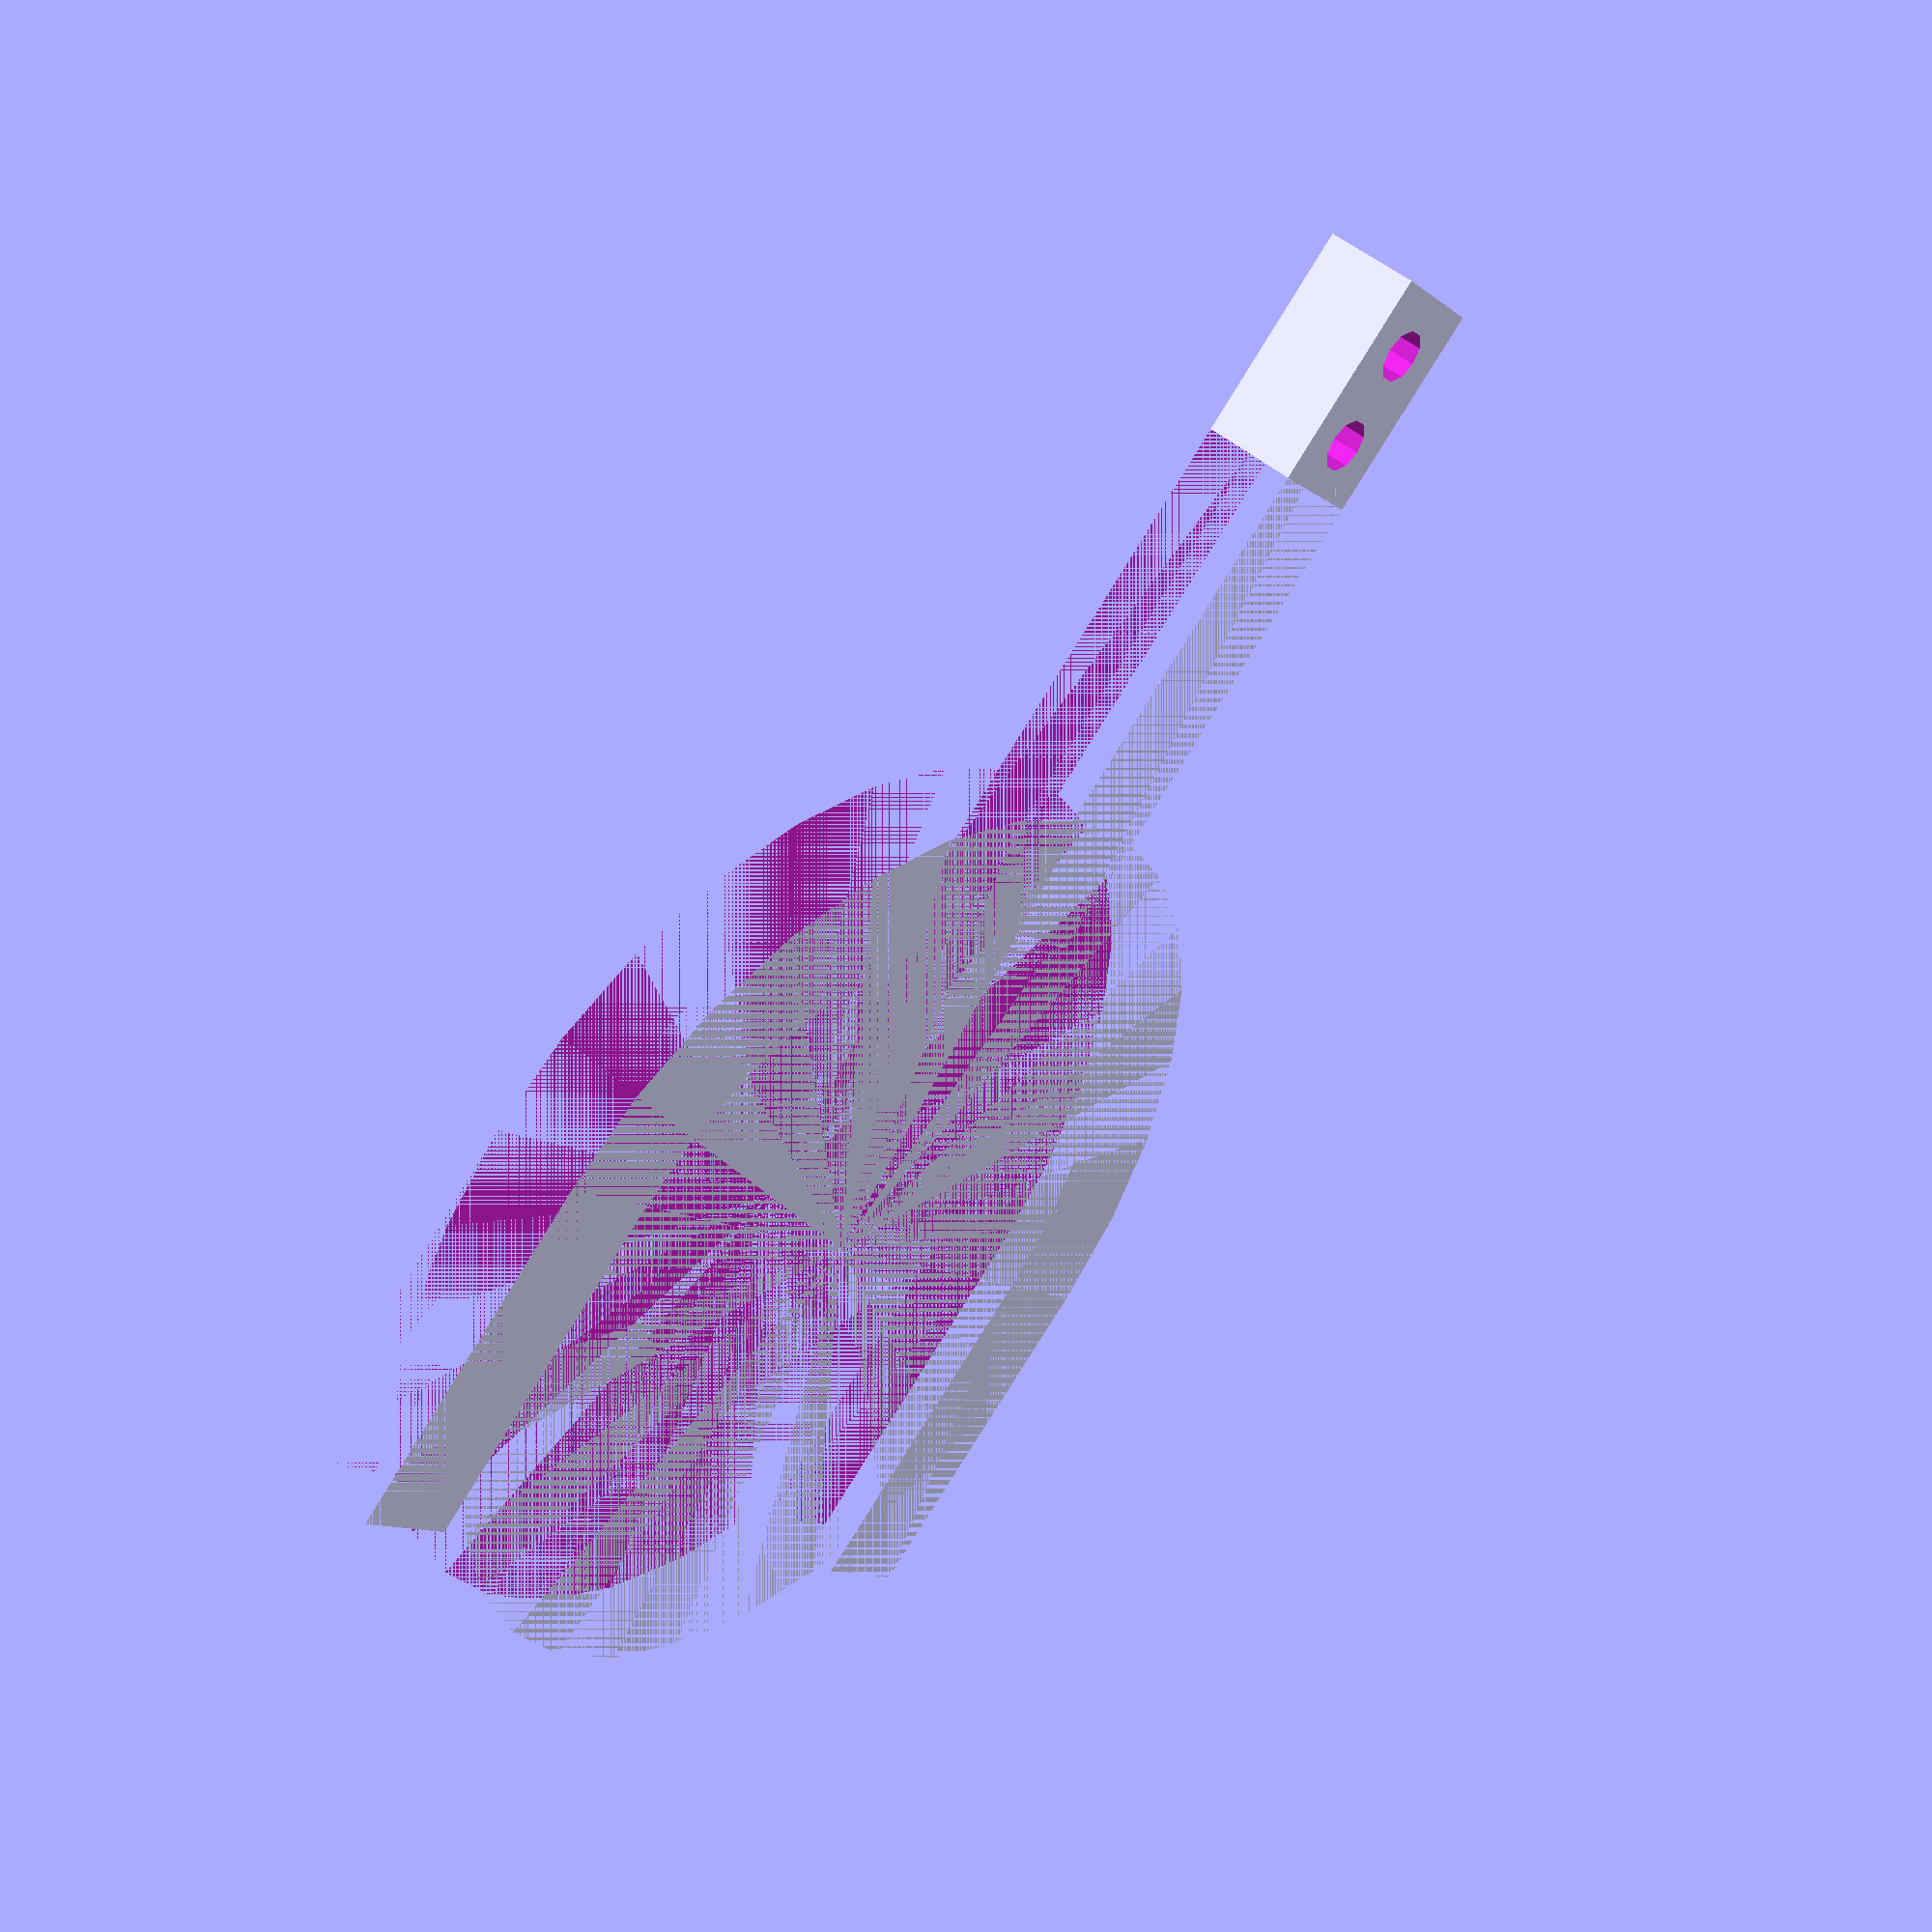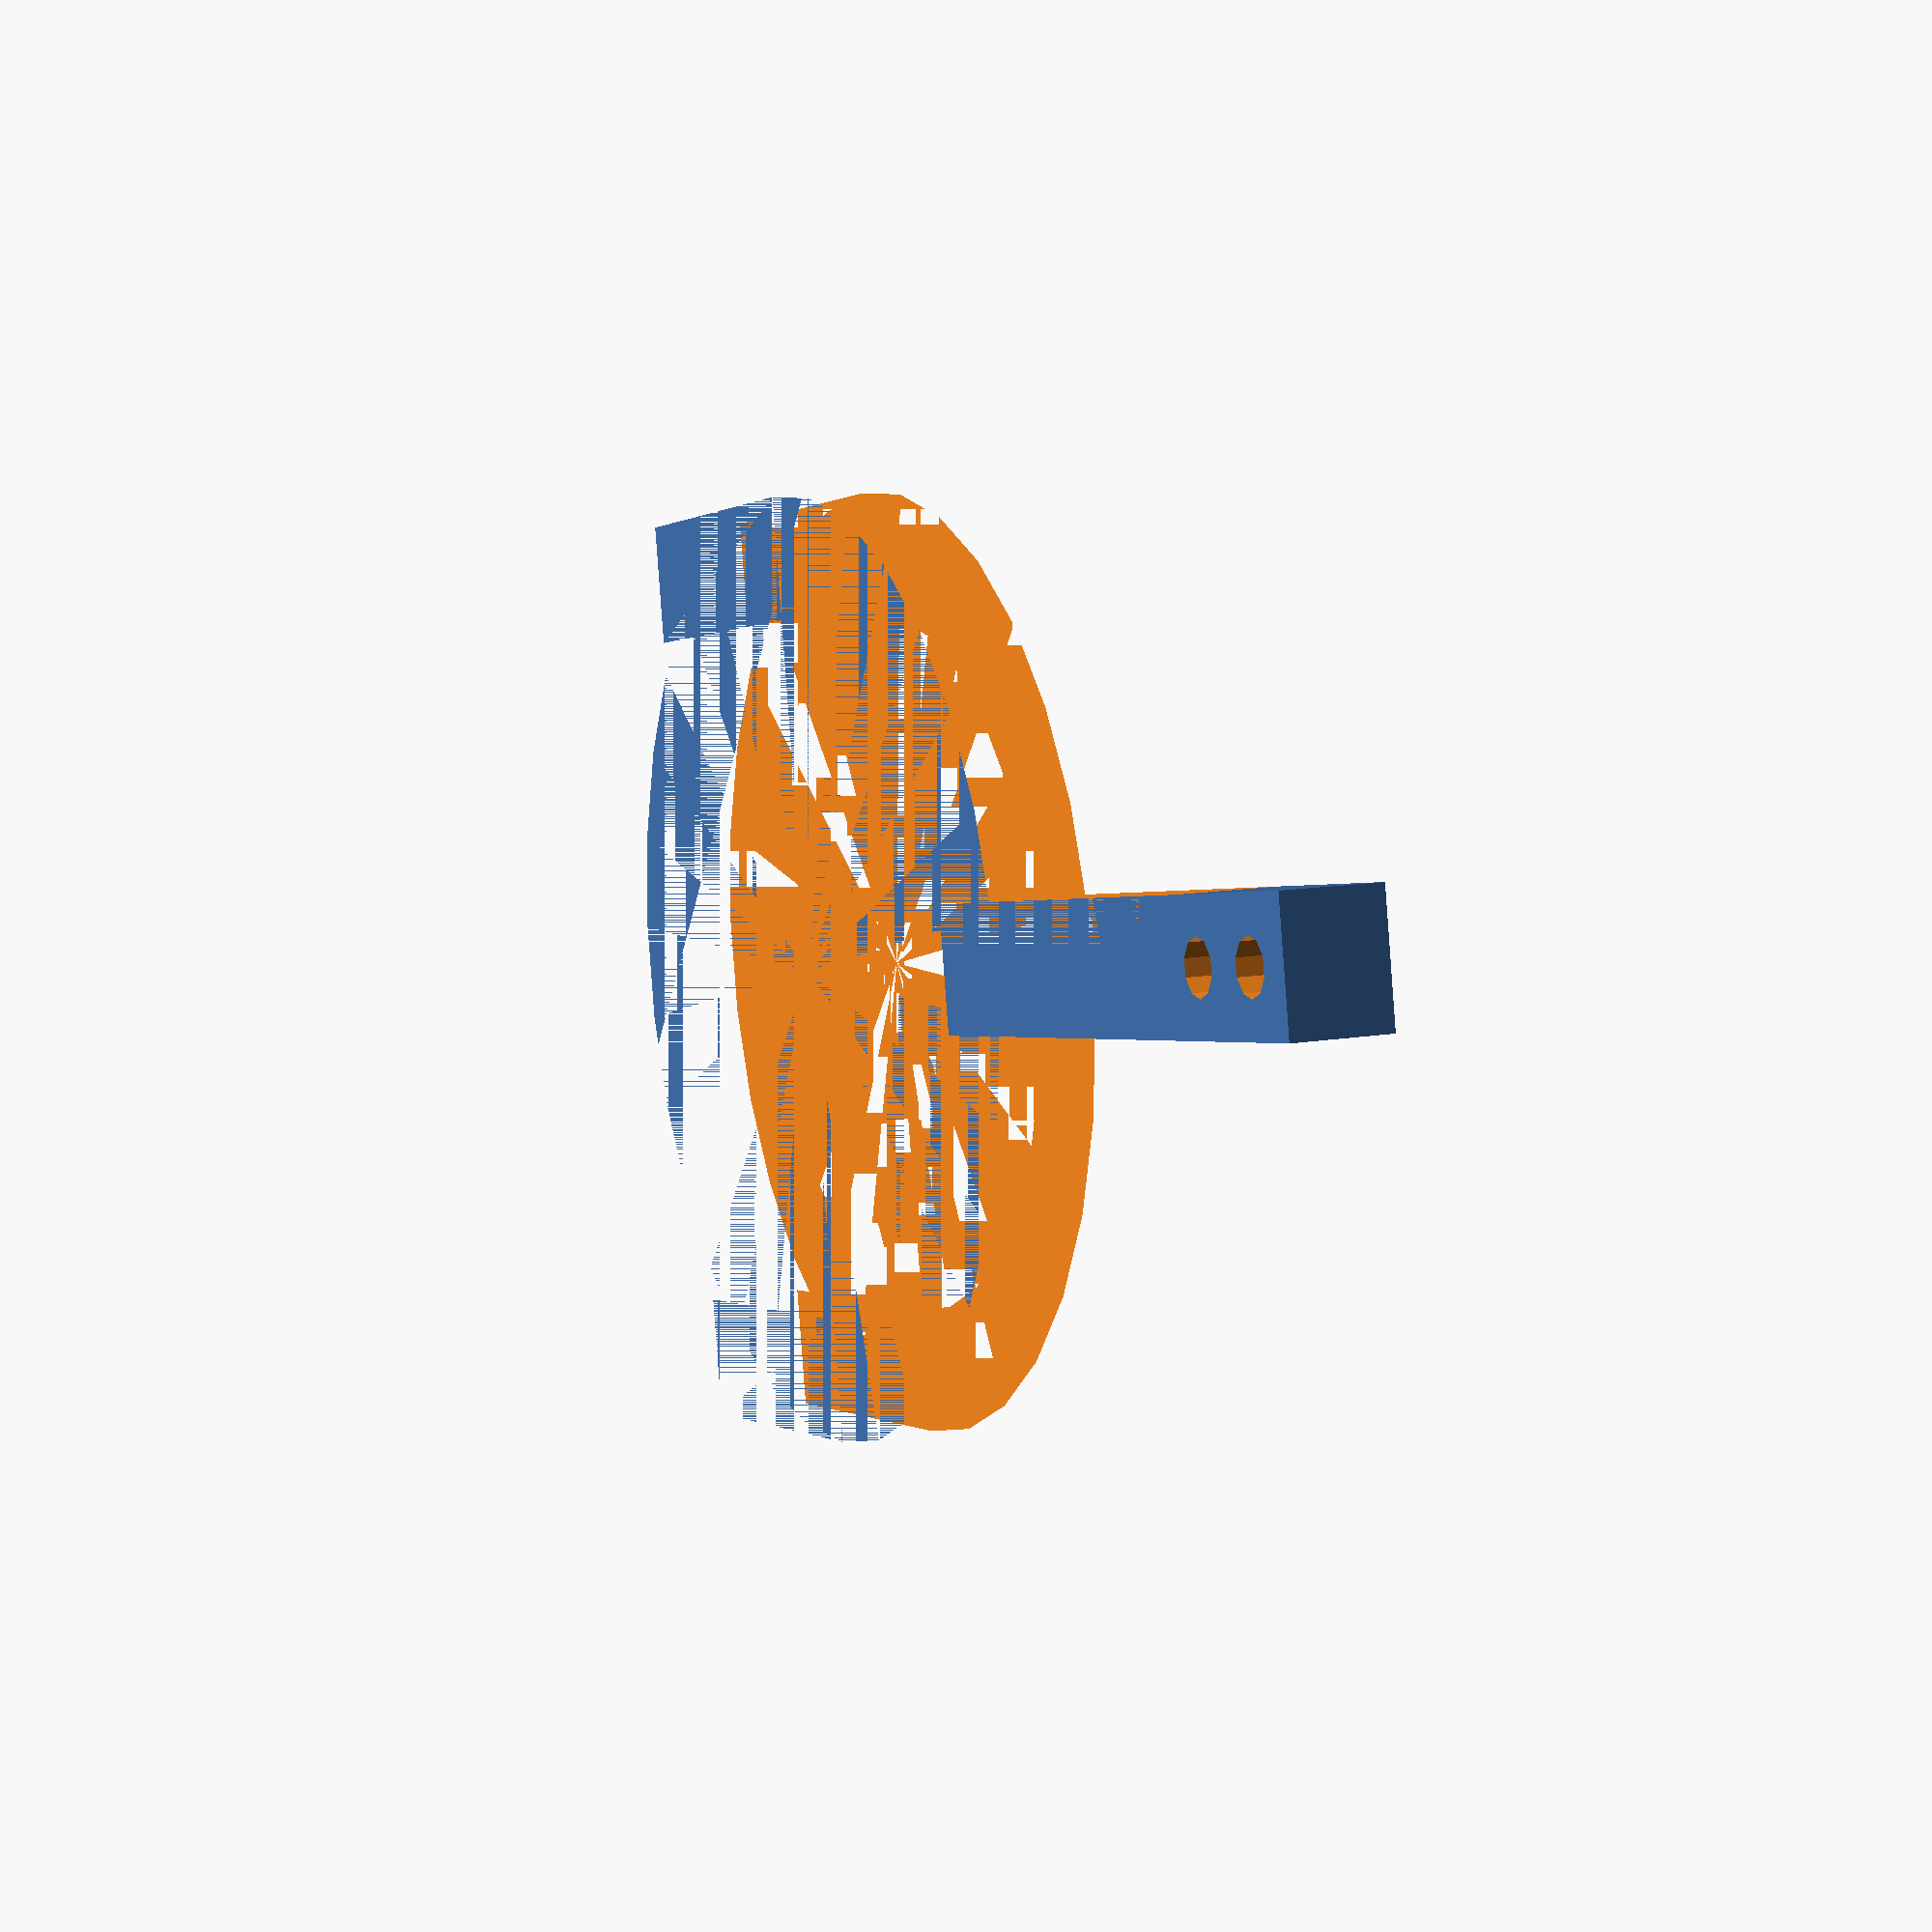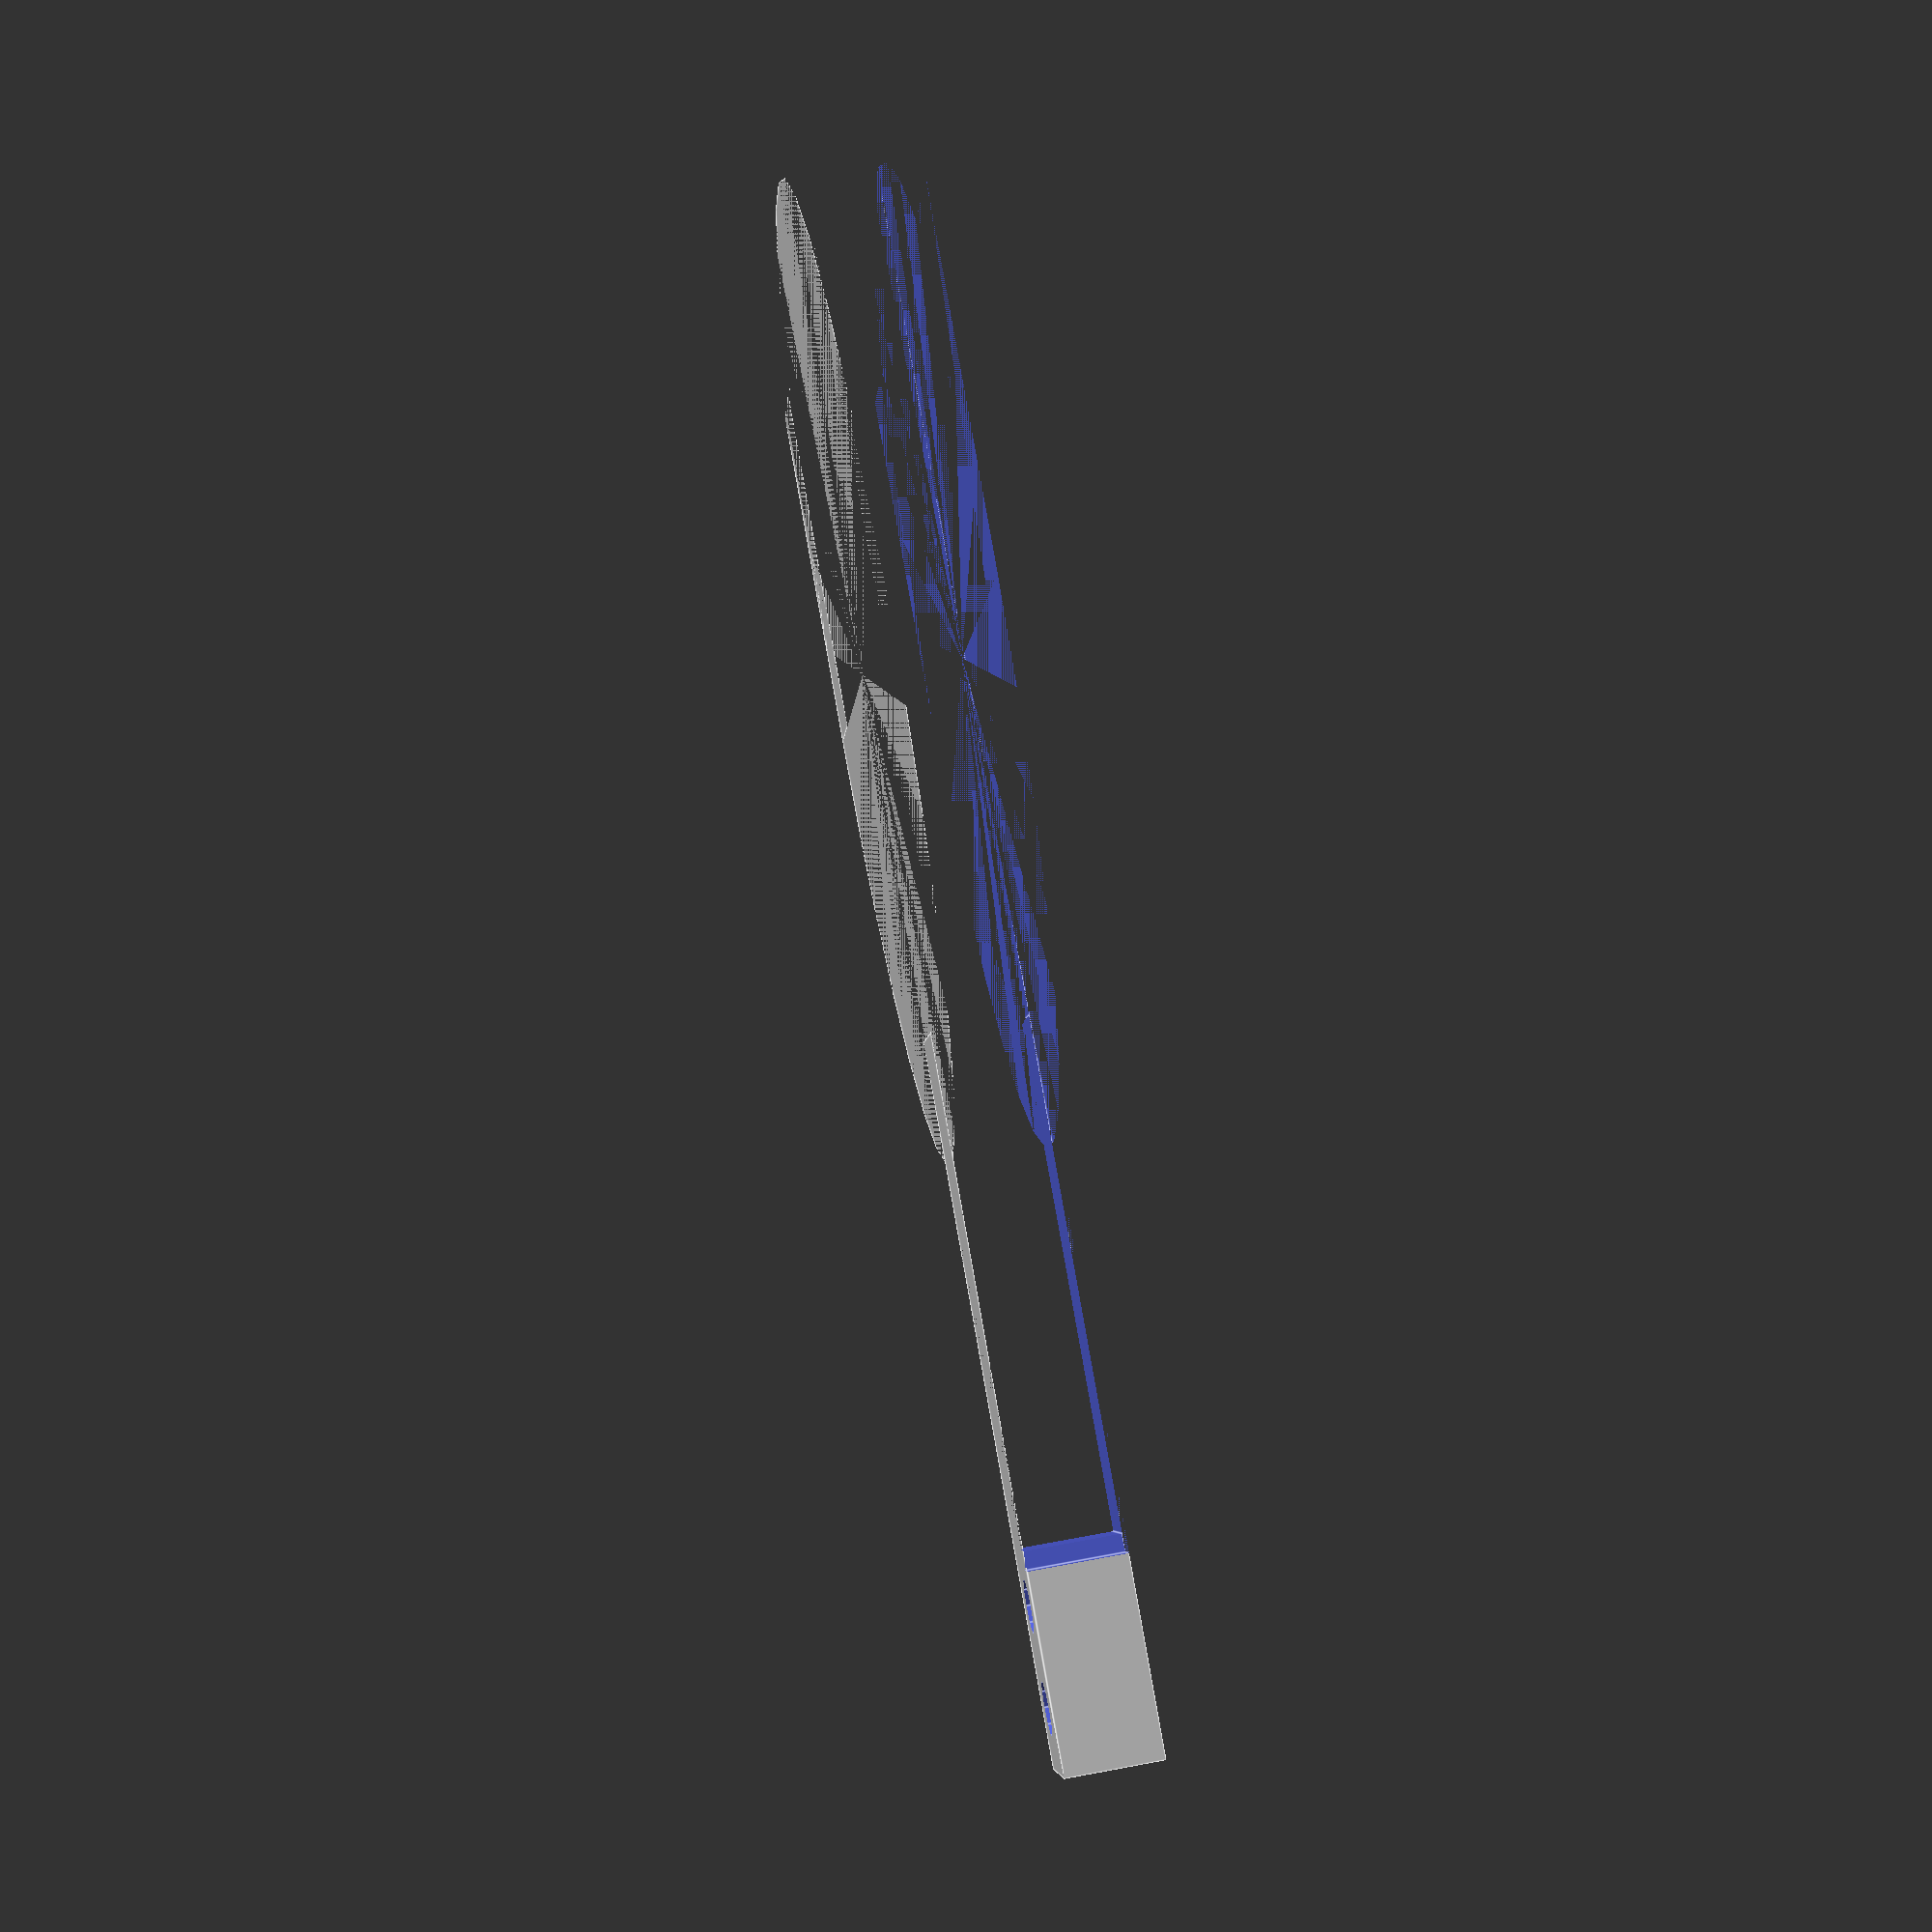
<openscad>
h=11;      // height
w=14;      // width
d=(5+1)/2; // diameter of the holes

		difference() {
difference()
{
  union()
  {
    // lower arc
    difference()
    {
      cylinder(h=h, r=(80+2*w)/2);
      translate([-(80+2*w)/2, 0, 0])
        cube([80+2*w, (80+2*w)/2, h]);
      cylinder(h=h, r=(80)/2);
    }

    // leg
    translate([-w/2,-80-80/2,0])
      cube([w, 80, h]);

    // forks
    translate([40, 0, 0])
      cube([w, 40, h]);
    translate([-40-w, 0, 0])
      cube([w, 40, h]);
  }

  // lower hole for screw
  translate([0, -80-33, -1])
    cylinder(h=h+2, r=d);
  // higher hole for screw
  translate([0, -80-33+11, -1])
    cylinder(h=h+2, r=d);
}

	 translate([-60, -96, 0])
		 cube([200, 200, h]);
	 translate([3, -98, 0])
		 cube([200, 200, h]);
			}
</openscad>
<views>
elev=312.7 azim=131.8 roll=134.9 proj=p view=solid
elev=168.7 azim=79.4 roll=113.5 proj=p view=solid
elev=295.2 azim=290.3 roll=79.2 proj=p view=edges
</views>
